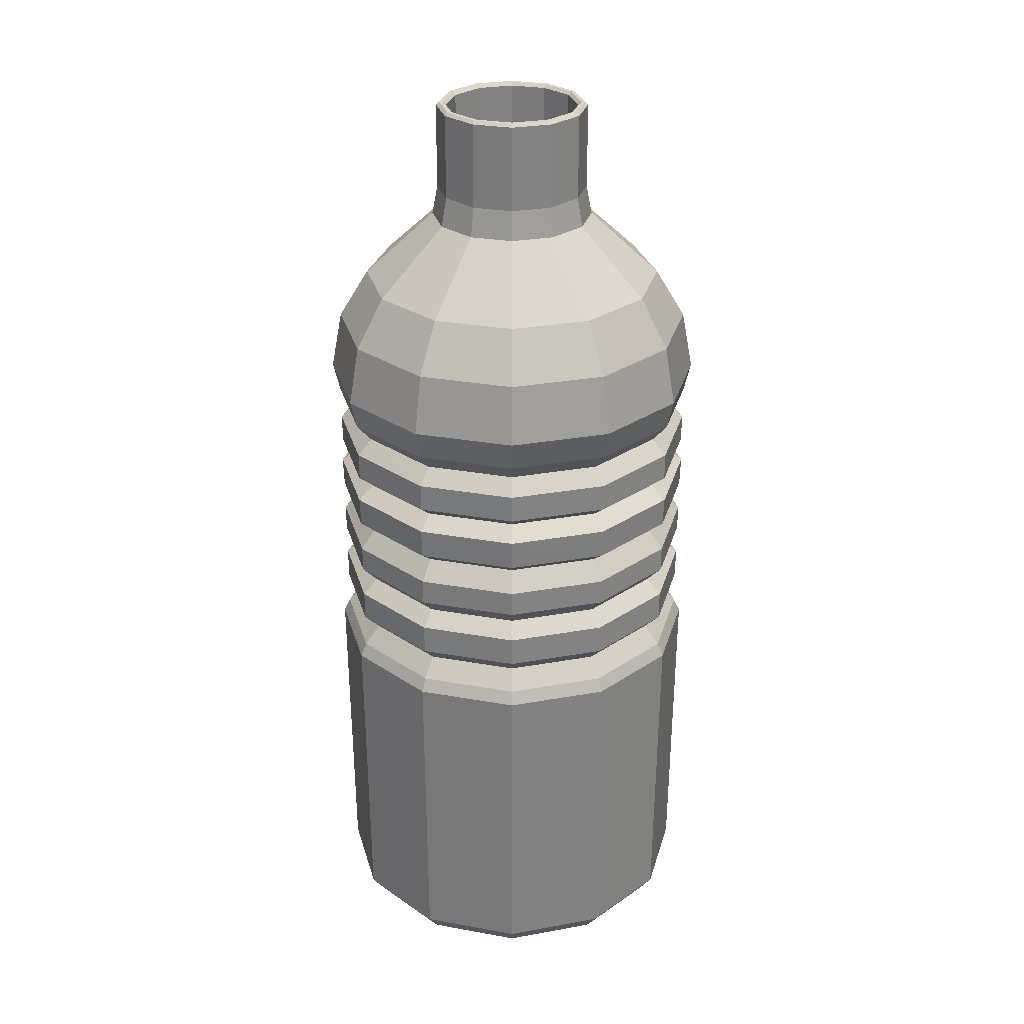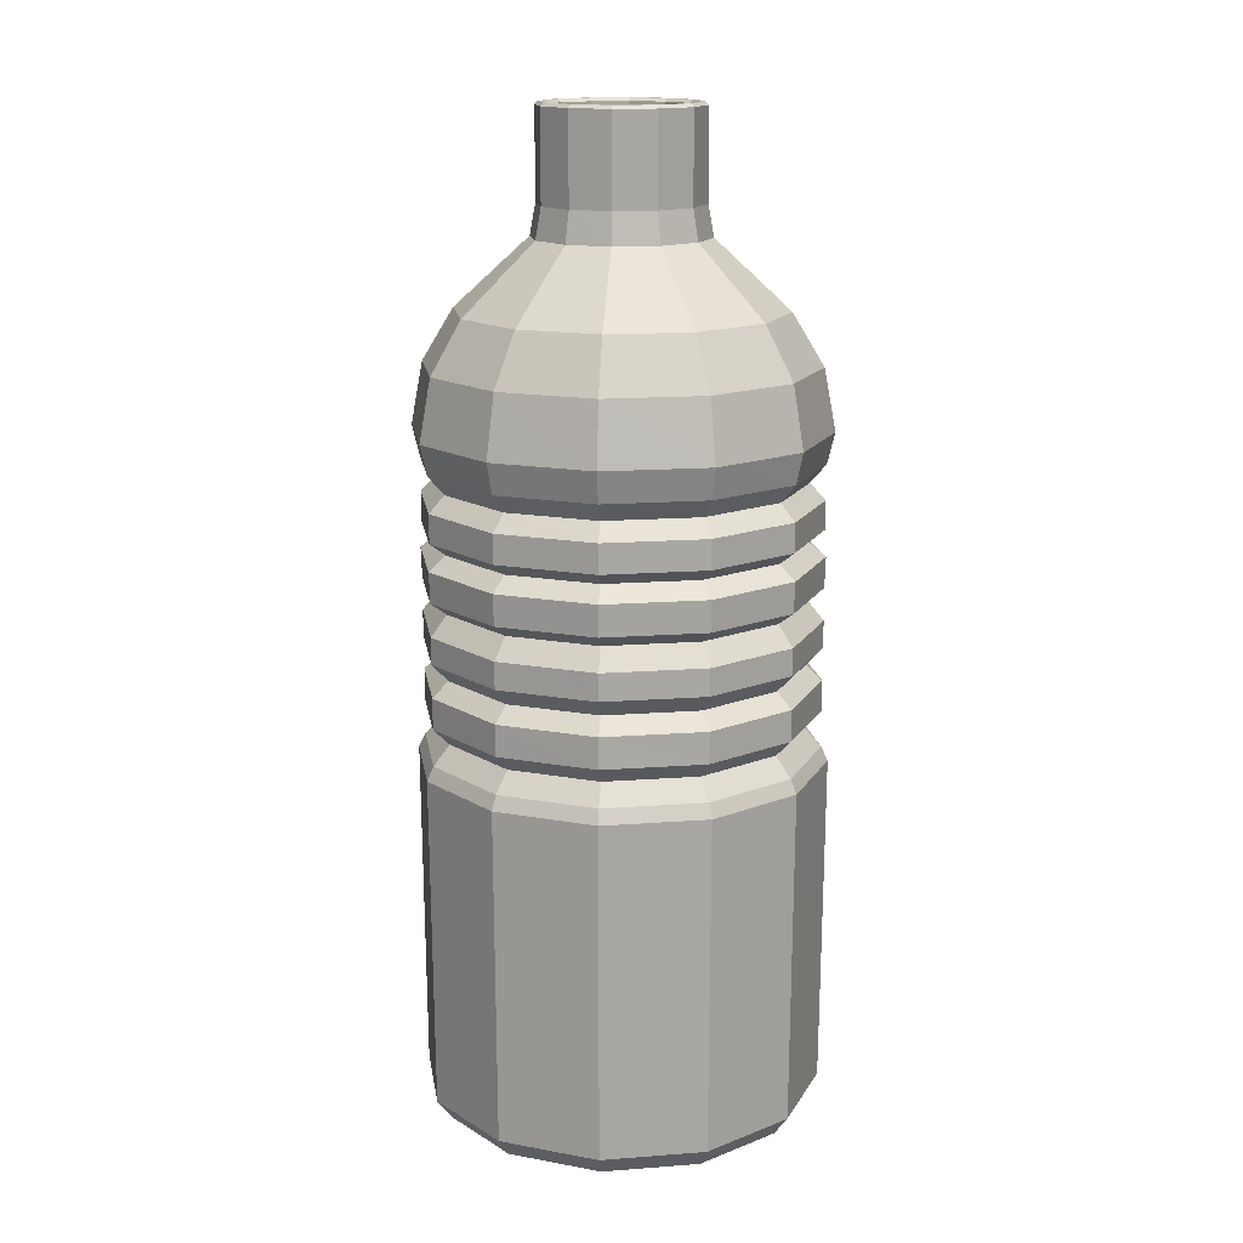
<metadata>
{"format":"obj","ext":"obj","renderer":"f3d","projection":"perspective","resolution":1024,"background":"white","views":[{"elev":29.0,"azim":-30.0,"up":"+Y"},{"elev":15.6,"azim":66.0,"up":"+Y"}]}
</metadata>
<code>
v 0.7343 6.991 1.27
v 0 6.991 1.466
v -0.7341 6.991 1.27
v 3.354 5.82 -0.0006
v 2.904 5.82 -1.677
v 3.467 4.745 -2.003
v 4.005 4.745 -0.0006
v 3.68 3.456 -2.124
v 2.904 5.82 1.677
v 4.247 3.456 -0.0006
v 3.467 4.745 2.002
v 1.677 5.82 2.905
v 3.68 3.456 2.123
v 2.002 4.745 3.468
v 0 5.82 3.354
v 2.124 3.456 3.678
v 0 4.745 4.004
v -1.677 5.82 2.905
v 0 3.456 4.248
v -2.003 4.745 3.468
v -2.904 5.82 1.677
v -2.123 3.456 3.678
v -3.469 4.745 2.002
v -3.354 5.82 -0.0006
v -3.679 3.456 2.123
v -4.005 4.745 -0.0006
v -2.904 5.82 -1.677
v -4.247 3.456 -0.0006
v -3.469 4.745 -2.003
v -1.677 5.82 -2.906
v -3.679 3.456 -2.124
v -2.003 4.745 -3.468
v 0 5.82 -3.354
v -2.123 3.456 -3.679
v 0 4.745 -4.005
v 1.677 5.82 -2.906
v 0 3.456 -4.248
v 2.002 4.745 -3.468
v 2.124 3.456 -3.679
v 3.549 2.812 -2.048
v 4.096 2.812 -0.0006
v 3.261 2.425 -1.883
v 3.549 2.812 2.047
v 3.764 2.425 -0.0006
v 3.549 2.081 -2.048
v 2.047 2.812 3.547
v 3.261 2.425 1.881
v 4.096 2.081 -0.0006
v 3.549 1.48 -2.048
v 0 2.812 4.095
v 1.883 2.425 3.261
v 3.549 2.081 2.047
v 4.096 1.48 -0.0006
v 3.261 1.222 -1.882
v -2.049 2.812 3.547
v 0 2.425 3.764
v 2.047 2.081 3.547
v 3.549 1.48 2.047
v 3.762 1.222 -0.0006
v 3.575 0.9207 -2.063
v -3.548 2.812 2.047
v -1.883 2.425 3.261
v 0 2.081 4.095
v 2.047 1.48 3.547
v 3.261 1.222 1.881
v 4.127 0.9207 -0.0006
v 3.555 0.2766 -2.053
v -4.095 2.812 -0.0006
v -3.26 2.425 1.881
v -2.049 2.081 3.547
v 0 1.48 4.095
v 1.882 1.222 3.259
v 3.575 0.9207 2.063
v 4.105 0.2766 -0.0006
v 3.261 0.0187 -1.882
v 3.762 0.0187 -0.0006
v 3.56 -0.411 -2.055
v 3.555 0.2766 2.052
v 2.063 0.9207 3.574
v 0 1.222 3.764
v -2.049 1.48 3.547
v 4.11 -0.411 -0.0006
v 3.558 -0.9735 -2.056
v 3.261 0.0187 1.881
v 2.051 0.2766 3.553
v 0 0.9207 4.125
v 4.11 -0.9735 -0.0006
v 3.259 -1.349 -1.882
v 3.56 -0.411 2.054
v 1.882 0.0187 3.259
v 3.763 -1.349 -0.0006
v 3.558 -1.668 -2.056
v 3.558 -0.9735 2.055
v 4.11 -1.668 -0.0006
v 3.56 -2.321 -2.054
v -1.882 1.222 3.259
v 0 0.2766 4.105
v 2.054 -0.411 3.559
v 3.259 -1.349 1.881
v 4.109 -2.321 -0.0006
v 3.257 -2.676 -1.882
v -2.062 0.9207 3.574
v 0 0.0187 3.764
v 2.056 -0.9735 3.558
v 3.558 -1.668 2.055
v 3.763 -2.676 -0.0006
v 3.566 -3.091 -2.06
v -2.053 0.2766 3.553
v 0 -0.411 4.109
v 1.883 -1.349 3.259
v 3.56 -2.321 2.054
v 4.119 -3.091 -0.0006
v 3.688 -3.386 -2.13
v 4.258 -3.386 -0.0006
v 3.257 -2.676 1.881
v 3.566 -3.091 2.059
v 3.688 -3.386 2.13
v 2.056 -1.668 3.558
v 0 -0.9735 4.108
v 2.053 -2.321 3.559
v 1.879 -2.676 3.259
v 2.058 -3.091 3.566
v 2.131 -3.386 3.688
v 0 -1.349 3.761
v 0 -1.668 4.108
v 0 -2.321 4.108
v 0 -2.676 3.763
v 0 -3.091 4.117
v 0 -3.386 4.259
v -2.06 -3.091 3.566
v -2.131 -3.386 3.688
v -1.881 -2.676 3.259
v -2.053 -2.321 3.559
v -2.056 -1.668 3.558
v -1.883 -1.349 3.259
v -3.568 -3.091 2.059
v -3.688 -3.386 2.13
v -3.257 -2.676 1.881
v -3.559 -2.321 2.054
v -3.558 -1.668 2.055
v -4.118 -3.091 -0.0006
v -4.258 -3.386 -0.0006
v -3.763 -2.676 -0.0006
v -4.108 -2.321 -0.0006
v -3.568 -3.091 -2.06
v -3.688 -3.386 -2.13
v -3.257 -2.676 -1.882
v -2.06 -3.091 -3.567
v -2.131 -3.386 -3.689
v -3.258 -1.349 1.881
v -4.11 -1.668 -0.0006
v -3.559 -2.321 -2.054
v -1.881 -2.676 -3.259
v 0 -3.091 -4.119
v 0 -3.386 -4.259
v -3.763 -1.349 -0.0006
v -3.558 -1.668 -2.056
v -2.053 -2.321 -3.558
v 0 -2.676 -3.763
v 2.058 -3.091 -3.567
v 2.131 -3.386 -3.689
v 1.879 -2.676 -3.259
v 2.053 -2.321 -3.558
v 0 -2.321 -4.109
v 2.056 -1.668 -3.56
v 0 -1.668 -4.109
v 1.883 -1.349 -3.26
v -2.056 -1.668 -3.56
v 2.056 -0.9735 -3.56
v 0 -1.349 -3.763
v -1.883 -1.349 -3.26
v 2.054 -0.411 -3.559
v 0 -0.9735 -4.109
v -3.258 -1.349 -1.882
v 1.882 0.0187 -3.26
v 0 -0.411 -4.11
v -2.056 -0.9735 -3.56
v -3.558 -0.9735 -2.056
v 2.051 0.2766 -3.555
v 0 0.0187 -3.764
v -2.056 -0.411 -3.559
v -4.11 -0.9735 -0.0006
v 2.063 0.9207 -3.573
v 0 0.2766 -4.106
v -1.882 0.0187 -3.26
v -3.559 -0.411 -2.055
v -3.558 -0.9735 2.055
v 1.882 1.222 -3.26
v 0 0.9207 -4.127
v -2.053 0.2766 -3.555
v -4.109 -0.411 -0.0006
v -3.26 0.0187 -1.882
v -2.056 -0.9735 3.558
v -3.559 -0.411 2.054
v -2.056 -0.411 3.559
v -3.764 0.0187 -0.0006
v -3.555 0.2766 -2.053
v -3.26 0.0187 1.881
v -1.882 0.0187 3.259
v -4.105 0.2766 -0.0006
v -3.555 0.2766 2.052
v -2.062 0.9207 -3.573
v -3.574 0.9207 2.063
v -4.127 0.9207 -0.0006
v -3.574 0.9207 -2.063
v 0 1.222 -3.764
v -3.26 1.222 1.881
v -1.882 1.222 -3.26
v -3.764 1.222 -0.0006
v -3.26 1.222 -1.882
v 2.047 1.48 -3.547
v -3.548 1.48 2.047
v 0 1.48 -4.097
v 2.047 2.081 -3.547
v -2.049 1.48 -3.547
v 1.883 2.425 -3.261
v 0 2.081 -4.097
v -3.548 1.48 -2.048
v 2.047 2.812 -3.547
v 0 2.425 -3.766
v -2.049 2.081 -3.547
v 0 2.812 -4.097
v -4.095 1.48 -0.0006
v -1.883 2.425 -3.261
v -2.049 2.812 -3.547
v -3.548 2.081 -2.048
v -4.095 2.081 -0.0006
v -3.26 2.425 -1.883
v -3.548 2.812 -2.048
v -3.764 2.425 -0.0006
v -3.548 2.081 2.047
v 3.645 -10.46 -2.105
v 4.209 -10.46 -0.0006
v 3.645 -10.46 2.104
v 2.104 -10.46 3.643
v 0 -10.46 4.207
v -2.104 -10.46 3.643
v -3.645 -10.46 2.104
v -4.209 -10.46 -0.0006
v -3.645 -10.46 -2.105
v -2.104 -10.46 -3.645
v 0 -10.46 -4.208
v 2.104 -10.46 -3.645
v 1.567 7.238 -0.906
v 0.9044 7.238 -1.567
v 1.46 7.882 -0.8439
v 0.8456 7.882 -1.462
v 1.46 9.752 -0.8439
v 0 7.238 -1.809
v -0.9042 7.238 -1.567
v 0 7.882 -1.688
v 0.8456 9.752 -1.462
v 0.812 9.816 -1.404
v 1.402 9.816 -0.8105
v -1.567 7.238 -0.906
v -0.8453 7.882 -1.462
v 0 9.752 -1.688
v -1.811 7.238 -0.0006
v -1.46 7.882 -0.8439
v -1.567 7.238 0.9047
v 0 9.816 -1.621
v -0.8453 9.752 -1.462
v -1.686 7.882 -0.0006
v -0.9042 7.238 1.567
v -0.8117 9.816 -1.404
v -1.46 9.752 -0.8439
v -1.46 7.882 0.8437
v 0 7.238 1.809
v -1.402 9.816 -0.8105
v -1.326 9.816 -0.7666
v -0.7676 9.816 -1.328
v 0 9.816 -1.533
v 0.7679 9.816 -1.328
v 0 9.752 -1.466
v -0.8453 7.882 1.462
v 0.7343 9.752 -1.27
v 0 6.991 -1.466
v 0.7343 6.991 -1.27
v -0.7341 6.991 -1.27
v -0.7341 9.752 -1.27
v -1.268 6.991 -0.7332
v -1.268 9.752 -0.7332
v -1.464 6.991 -0.0006
v 1.326 9.816 -0.7666
v 1.268 9.752 -0.7332
v 1.268 6.991 -0.7332
v 1.465 9.752 -0.0006
v 1.465 6.991 -0.0006
v 1.532 9.816 -0.0006
v 1.268 9.752 0.733
v 1.268 6.991 0.733
v 1.62 9.816 -0.0006
v 0.7343 9.752 1.27
v 0.7679 9.816 1.328
v 1.326 9.816 0.7664
v 0 9.752 1.466
v 1.687 9.752 -0.0006
v -0.7341 9.752 1.27
v 1.46 9.752 0.8437
v 1.402 9.816 0.8103
v 1.687 7.882 -0.0006
v -0.7676 9.816 1.328
v 0 9.816 1.533
v 1.811 7.238 -0.0006
v 1.46 7.882 0.8437
v 1.567 7.238 0.9047
v 0.8456 9.752 1.462
v -1.326 9.816 0.7664
v -1.268 9.752 0.733
v -1.402 9.816 0.8103
v -0.8117 9.816 1.404
v 0.8456 7.882 1.462
v 0.9044 7.238 1.567
v 0 7.882 1.688
v 0 9.752 1.688
v -0.8453 9.752 1.462
v 0.812 9.816 1.404
v 0 9.816 1.621
v -1.46 9.752 0.8437
v -1.686 9.752 -0.0006
v -1.619 9.816 -0.0006
v -1.531 9.816 -0.0006
v -1.268 6.991 0.733
v -1.464 9.752 -0.0006
v -1.949 -10.88 -3.374
v 0 -10.88 -3.897
v -3.374 -10.88 -1.948
v 1.949 -10.88 -3.374
v -3.896 -10.88 -0.0006
v 3.375 -10.88 -1.948
v -3.374 -10.88 1.947
v 3.896 -10.88 -0.0006
v -1.949 -10.88 3.373
v 3.375 -10.88 1.947
v 0 -10.88 3.895
v 1.949 -10.88 3.373
v -2.262 -10.91 1.305
v -1.305 -10.91 2.26
v 0 -10.91 2.612
v 1.305 -10.91 2.26
v 2.262 -10.91 1.305
v 2.612 -10.91 -0.0006
v -2.611 -10.91 -0.0006
v 2.262 -10.91 -1.305
v -2.262 -10.91 -1.305
v 1.306 -10.91 -2.262
v -1.305 -10.91 -2.262
v 0 -10.91 -2.612
v 0.7933 -10.39 0.457
v 0.9151 -10.4 -0.0006
v 0.7934 -10.39 -0.4572
v 0.4575 -10.39 -0.7928
v 0 -10.4 -0.9152
v -0.4573 -10.39 -0.7928
v 0.4574 -10.39 0.7921
v -0.7932 -10.39 -0.4572
v 0 -10.4 0.9149
v -0.9148 -10.4 -0.0006
v -0.4572 -10.39 0.7921
v -0.7931 -10.39 0.4569
v 0.4071 -10.08 0.2339
v 0.2347 -10.08 0.4053
v 0 -10.08 0.4674
v -0.2345 -10.08 0.4053
v -0.4069 -10.08 0.2339
v -0.4668 -10.08 -0.0006
v 0.467 -10.08 -0.0006
v -0.4069 -10.08 -0.2341
v 0.4071 -10.08 -0.2341
v -0.2345 -10.08 -0.4054
v 0.2347 -10.08 -0.4054
v 0 -10.08 -0.4676
f 3 2 1
f 6 5 4
f 7 6 4
f 8 6 7
f 7 4 9
f 10 8 7
f 11 7 9
f 10 7 11
f 11 9 12
f 13 10 11
f 14 11 12
f 13 11 14
f 14 12 15
f 16 13 14
f 17 14 15
f 16 14 17
f 17 15 18
f 19 16 17
f 20 17 18
f 19 17 20
f 20 18 21
f 22 19 20
f 23 20 21
f 22 20 23
f 23 21 24
f 25 22 23
f 26 23 24
f 25 23 26
f 26 24 27
f 28 25 26
f 29 26 27
f 28 26 29
f 29 27 30
f 31 28 29
f 32 29 30
f 31 29 32
f 32 30 33
f 34 31 32
f 35 32 33
f 34 32 35
f 35 33 36
f 37 34 35
f 38 35 36
f 37 35 38
f 38 36 5
f 39 37 38
f 6 38 5
f 39 38 6
f 8 39 6
f 40 8 10
f 41 40 10
f 41 10 13
f 42 40 41
f 43 41 13
f 43 13 16
f 44 42 41
f 44 41 43
f 45 42 44
f 46 43 16
f 46 16 19
f 47 44 43
f 47 43 46
f 48 45 44
f 48 44 47
f 49 45 48
f 50 46 19
f 50 19 22
f 51 47 46
f 51 46 50
f 52 48 47
f 52 47 51
f 53 49 48
f 53 48 52
f 54 49 53
f 55 50 22
f 55 22 25
f 56 51 50
f 56 50 55
f 57 52 51
f 57 51 56
f 58 53 52
f 58 52 57
f 59 54 53
f 59 53 58
f 60 54 59
f 61 55 25
f 61 25 28
f 62 56 55
f 62 55 61
f 63 57 56
f 63 56 62
f 64 58 57
f 64 57 63
f 65 59 58
f 65 58 64
f 66 60 59
f 66 59 65
f 67 60 66
f 68 61 28
f 68 28 31
f 69 62 61
f 69 61 68
f 70 63 62
f 70 62 69
f 71 64 63
f 71 63 70
f 72 65 64
f 72 64 71
f 73 66 65
f 73 65 72
f 74 67 66
f 74 66 73
f 75 67 74
f 76 75 74
f 77 75 76
f 78 74 73
f 76 74 78
f 79 73 72
f 78 73 79
f 80 72 71
f 79 72 80
f 81 71 70
f 80 71 81
f 82 77 76
f 83 77 82
f 84 76 78
f 82 76 84
f 85 78 79
f 84 78 85
f 86 79 80
f 85 79 86
f 87 83 82
f 88 83 87
f 89 82 84
f 87 82 89
f 90 84 85
f 89 84 90
f 91 88 87
f 92 88 91
f 93 87 89
f 91 87 93
f 94 92 91
f 95 92 94
f 86 80 96
f 96 80 81
f 97 85 86
f 90 85 97
f 98 89 90
f 93 89 98
f 99 91 93
f 94 91 99
f 100 95 94
f 101 95 100
f 102 86 96
f 97 86 102
f 103 90 97
f 98 90 103
f 104 93 98
f 99 93 104
f 105 94 99
f 100 94 105
f 106 101 100
f 107 101 106
f 108 97 102
f 103 97 108
f 109 98 103
f 104 98 109
f 110 99 104
f 105 99 110
f 111 100 105
f 106 100 111
f 112 107 106
f 113 107 112
f 114 113 112
f 112 106 115
f 115 106 111
f 114 112 116
f 116 112 115
f 117 114 116
f 111 105 118
f 118 105 110
f 110 104 119
f 119 104 109
f 115 111 120
f 120 111 118
f 116 115 121
f 121 115 120
f 117 116 122
f 122 116 121
f 123 117 122
f 118 110 124
f 124 110 119
f 120 118 125
f 125 118 124
f 121 120 126
f 126 120 125
f 122 121 127
f 127 121 126
f 123 122 128
f 128 122 127
f 129 123 128
f 129 128 130
f 131 129 130
f 128 127 132
f 130 128 132
f 127 126 133
f 132 127 133
f 126 125 134
f 133 126 134
f 125 124 135
f 134 125 135
f 131 130 136
f 137 131 136
f 130 132 138
f 136 130 138
f 132 133 139
f 138 132 139
f 133 134 140
f 139 133 140
f 137 136 141
f 142 137 141
f 136 138 143
f 141 136 143
f 138 139 144
f 143 138 144
f 142 141 145
f 146 142 145
f 141 143 147
f 145 141 147
f 146 145 148
f 149 146 148
f 140 134 150
f 134 135 150
f 139 140 151
f 144 139 151
f 143 144 152
f 147 143 152
f 145 147 153
f 148 145 153
f 149 148 154
f 155 149 154
f 140 150 156
f 151 140 156
f 144 151 157
f 152 144 157
f 147 152 158
f 153 147 158
f 148 153 159
f 154 148 159
f 155 154 160
f 161 155 160
f 161 160 107
f 113 161 107
f 107 160 101
f 160 154 162
f 160 162 101
f 154 159 162
f 101 162 95
f 162 163 95
f 162 159 163
f 95 163 92
f 159 153 164
f 159 164 163
f 153 158 164
f 163 165 92
f 163 164 165
f 92 165 88
f 164 158 166
f 164 166 165
f 165 167 88
f 165 166 167
f 88 167 83
f 158 168 166
f 158 152 168
f 152 157 168
f 167 169 83
f 83 169 77
f 166 170 167
f 166 168 170
f 167 170 169
f 168 157 171
f 168 171 170
f 169 172 77
f 77 172 75
f 170 173 169
f 170 171 173
f 169 173 172
f 157 174 171
f 157 151 174
f 151 156 174
f 172 175 75
f 75 175 67
f 173 176 172
f 172 176 175
f 171 177 173
f 171 174 177
f 173 177 176
f 174 156 178
f 174 178 177
f 175 179 67
f 67 179 60
f 176 180 175
f 175 180 179
f 177 181 176
f 177 178 181
f 176 181 180
f 156 182 178
f 156 150 182
f 179 183 60
f 60 183 54
f 180 184 179
f 179 184 183
f 181 185 180
f 180 185 184
f 178 186 181
f 178 182 186
f 181 186 185
f 150 187 182
f 150 135 187
f 183 188 54
f 54 188 49
f 184 189 183
f 183 189 188
f 185 190 184
f 184 190 189
f 182 191 186
f 182 187 191
f 186 192 185
f 185 192 190
f 186 191 192
f 135 193 187
f 135 124 193
f 124 119 193
f 187 194 191
f 187 193 194
f 193 119 195
f 193 195 194
f 119 109 195
f 191 196 192
f 191 194 196
f 192 197 190
f 192 196 197
f 194 195 198
f 194 198 196
f 195 109 199
f 195 199 198
f 109 103 199
f 199 103 108
f 196 198 200
f 196 200 197
f 198 199 201
f 199 108 201
f 198 201 200
f 190 197 202
f 190 202 189
f 201 108 203
f 108 102 203
f 200 201 204
f 201 203 204
f 197 200 205
f 197 205 202
f 200 204 205
f 189 202 206
f 189 206 188
f 203 102 207
f 102 96 207
f 202 205 208
f 202 208 206
f 204 203 209
f 203 207 209
f 205 204 210
f 205 210 208
f 204 209 210
f 188 206 211
f 188 211 49
f 49 211 45
f 207 96 212
f 96 81 212
f 206 208 213
f 206 213 211
f 211 214 45
f 211 213 214
f 45 214 42
f 208 210 215
f 208 215 213
f 214 216 42
f 42 216 40
f 213 217 214
f 213 215 217
f 214 217 216
f 210 218 215
f 210 209 218
f 216 219 40
f 40 219 8
f 219 39 8
f 217 220 216
f 216 220 219
f 215 221 217
f 215 218 221
f 217 221 220
f 219 222 39
f 220 222 219
f 222 37 39
f 209 223 218
f 209 207 223
f 207 212 223
f 221 224 220
f 220 224 222
f 222 225 37
f 224 225 222
f 225 34 37
f 218 226 221
f 218 223 226
f 221 226 224
f 223 212 227
f 223 227 226
f 226 228 224
f 224 228 225
f 226 227 228
f 225 229 34
f 228 229 225
f 229 31 34
f 229 68 31
f 228 230 229
f 230 68 229
f 227 230 228
f 230 69 68
f 212 231 227
f 227 231 230
f 231 69 230
f 212 81 231
f 231 70 69
f 81 70 231
f 232 113 114
f 233 232 114
f 233 114 117
f 234 233 117
f 234 117 123
f 235 234 123
f 235 123 129
f 236 235 129
f 236 129 131
f 237 236 131
f 237 131 137
f 238 237 137
f 238 137 142
f 239 238 142
f 239 142 146
f 240 239 146
f 240 146 149
f 241 240 149
f 241 149 155
f 242 241 155
f 242 155 161
f 243 242 161
f 243 161 113
f 232 243 113
f 5 36 244
f 36 245 244
f 244 245 246
f 36 33 245
f 245 247 246
f 246 247 248
f 33 249 245
f 245 249 247
f 33 30 249
f 30 250 249
f 30 27 250
f 249 251 247
f 249 250 251
f 247 252 248
f 247 251 252
f 248 252 253
f 254 248 253
f 27 255 250
f 27 24 255
f 250 256 251
f 250 255 256
f 251 257 252
f 251 256 257
f 24 258 255
f 24 21 258
f 255 259 256
f 255 258 259
f 21 260 258
f 21 18 260
f 252 257 261
f 253 252 261
f 256 262 257
f 256 259 262
f 258 263 259
f 258 260 263
f 18 264 260
f 18 15 264
f 261 257 265
f 257 262 265
f 259 266 262
f 259 263 266
f 260 267 263
f 260 264 267
f 15 268 264
f 15 12 268
f 265 262 269
f 262 266 269
f 265 269 270
f 271 265 270
f 261 265 271
f 272 261 271
f 253 261 272
f 273 253 272
f 273 272 274
f 254 253 273
f 264 268 275
f 264 275 267
f 276 273 274
f 274 277 276
f 277 278 276
f 279 277 274
f 280 279 274
f 281 279 280
f 282 281 280
f 283 281 282
f 284 254 273
f 284 273 276
f 276 278 285
f 285 284 276
f 278 286 285
f 285 286 287
f 286 288 287
f 287 289 285
f 289 284 285
f 287 288 290
f 288 291 290
f 292 254 284
f 289 292 284
f 290 291 293
f 291 1 293
f 293 294 290
f 294 295 290
f 293 1 296
f 1 2 296
f 292 297 254
f 297 248 254
f 246 248 297
f 296 2 298
f 2 3 298
f 299 297 292
f 300 299 292
f 301 246 297
f 301 297 299
f 244 246 301
f 298 302 296
f 302 303 296
f 304 244 301
f 5 244 304
f 4 5 304
f 305 301 299
f 304 301 305
f 4 304 306
f 306 304 305
f 9 4 306
f 307 299 300
f 305 299 307
f 308 302 298
f 309 308 298
f 308 310 302
f 310 311 302
f 306 305 312
f 312 305 307
f 9 306 313
f 313 306 312
f 12 9 313
f 12 313 268
f 268 313 314
f 313 312 314
f 268 314 275
f 312 307 315
f 314 312 315
f 275 314 316
f 314 315 316
f 315 307 317
f 318 315 317
f 316 315 318
f 318 317 294
f 303 318 294
f 303 294 293
f 296 303 293
f 311 316 318
f 311 318 303
f 302 311 303
f 275 316 319
f 319 316 311
f 310 319 311
f 267 275 319
f 267 319 320
f 263 267 320
f 320 319 310
f 263 320 266
f 321 320 310
f 266 320 321
f 269 266 321
f 269 321 322
f 270 269 322
f 322 321 308
f 321 310 308
f 278 277 279
f 279 281 278
f 281 286 278
f 281 288 286
f 281 283 288
f 283 291 288
f 283 323 291
f 323 3 291
f 3 1 291
f 294 317 295
f 317 300 295
f 317 307 300
f 298 3 309
f 3 323 309
f 309 323 324
f 323 283 324
f 324 283 282
f 324 322 309
f 322 308 309
f 270 322 324
f 282 270 324
f 271 270 282
f 280 271 282
f 272 271 280
f 274 272 280
f 300 292 289
f 295 300 289
f 295 289 287
f 290 295 287
f 325 241 242
f 326 325 242
f 326 242 243
f 325 327 241
f 327 240 241
f 328 326 243
f 328 243 232
f 327 329 240
f 329 239 240
f 330 328 232
f 330 232 233
f 329 331 239
f 331 238 239
f 332 330 233
f 332 233 234
f 331 333 238
f 333 237 238
f 334 332 234
f 334 234 235
f 333 335 237
f 335 236 237
f 336 235 236
f 336 334 235
f 335 336 236
f 337 331 329
f 338 333 331
f 337 338 331
f 339 335 333
f 338 339 333
f 340 336 335
f 339 340 335
f 341 334 336
f 340 341 336
f 342 332 334
f 341 342 334
f 343 337 329
f 343 329 327
f 342 344 332
f 344 330 332
f 345 343 327
f 345 327 325
f 344 346 330
f 346 328 330
f 347 345 325
f 347 325 326
f 348 326 328
f 346 348 328
f 348 347 326
f 342 341 349
f 344 342 350
f 350 342 349
f 346 344 351
f 351 344 350
f 348 346 352
f 352 346 351
f 347 348 353
f 353 348 352
f 345 347 354
f 354 347 353
f 349 341 355
f 341 340 355
f 356 345 354
f 343 345 356
f 355 340 357
f 340 339 357
f 358 343 356
f 337 343 358
f 357 339 359
f 339 338 359
f 338 337 360
f 360 337 358
f 359 338 360
f 361 349 355
f 362 355 357
f 362 361 355
f 363 357 359
f 363 362 357
f 364 363 359
f 364 359 360
f 362 363 364
f 365 364 360
f 362 364 365
f 365 360 358
f 361 362 365
f 366 365 358
f 361 365 366
f 366 358 356
f 361 367 349
f 367 361 366
f 367 350 349
f 368 366 356
f 367 366 368
f 368 356 354
f 367 369 350
f 369 367 368
f 369 351 350
f 370 368 354
f 369 368 370
f 370 354 353
f 369 371 351
f 371 369 370
f 371 352 351
f 372 353 352
f 372 370 353
f 370 372 371
f 371 372 352

</code>
